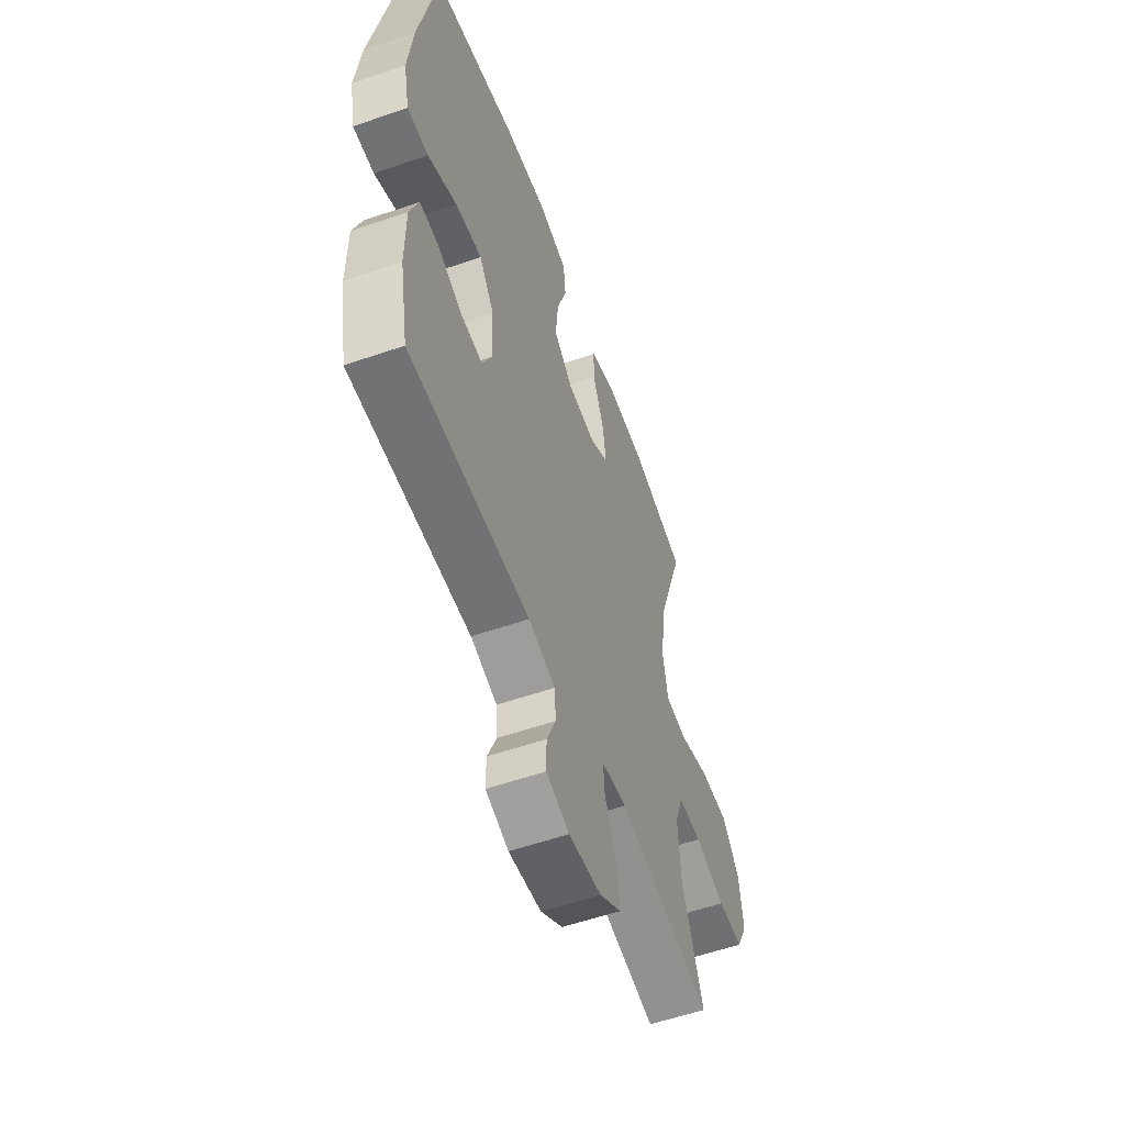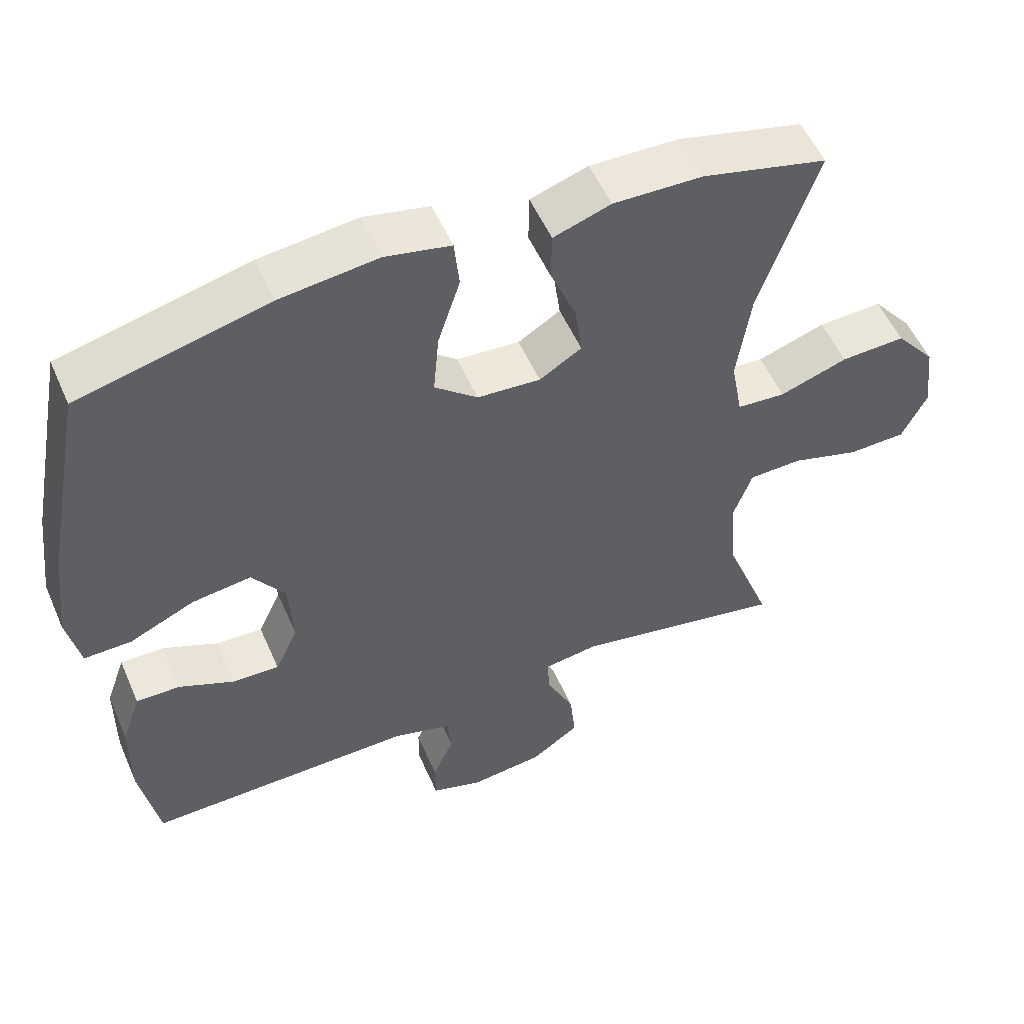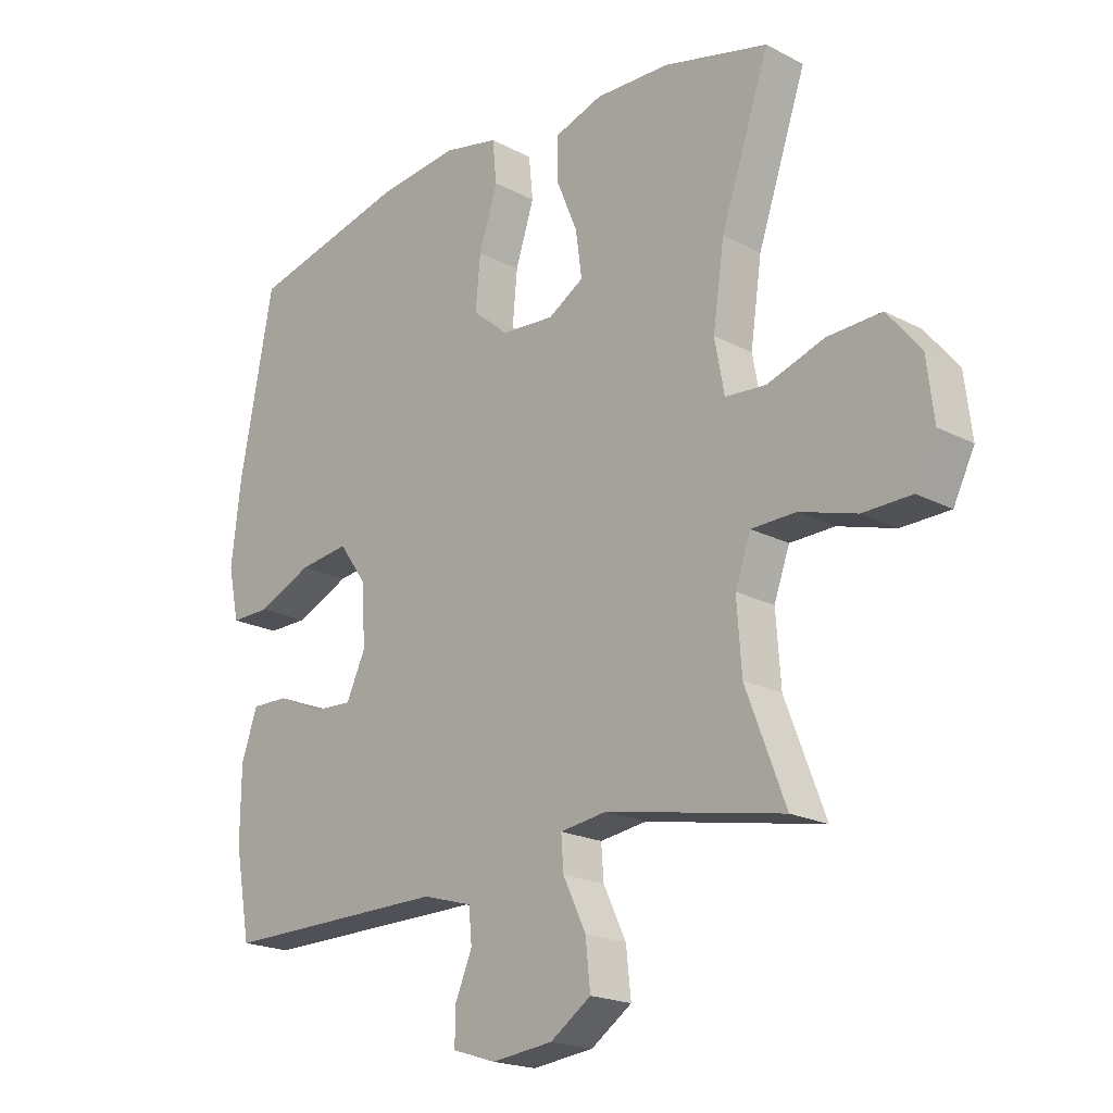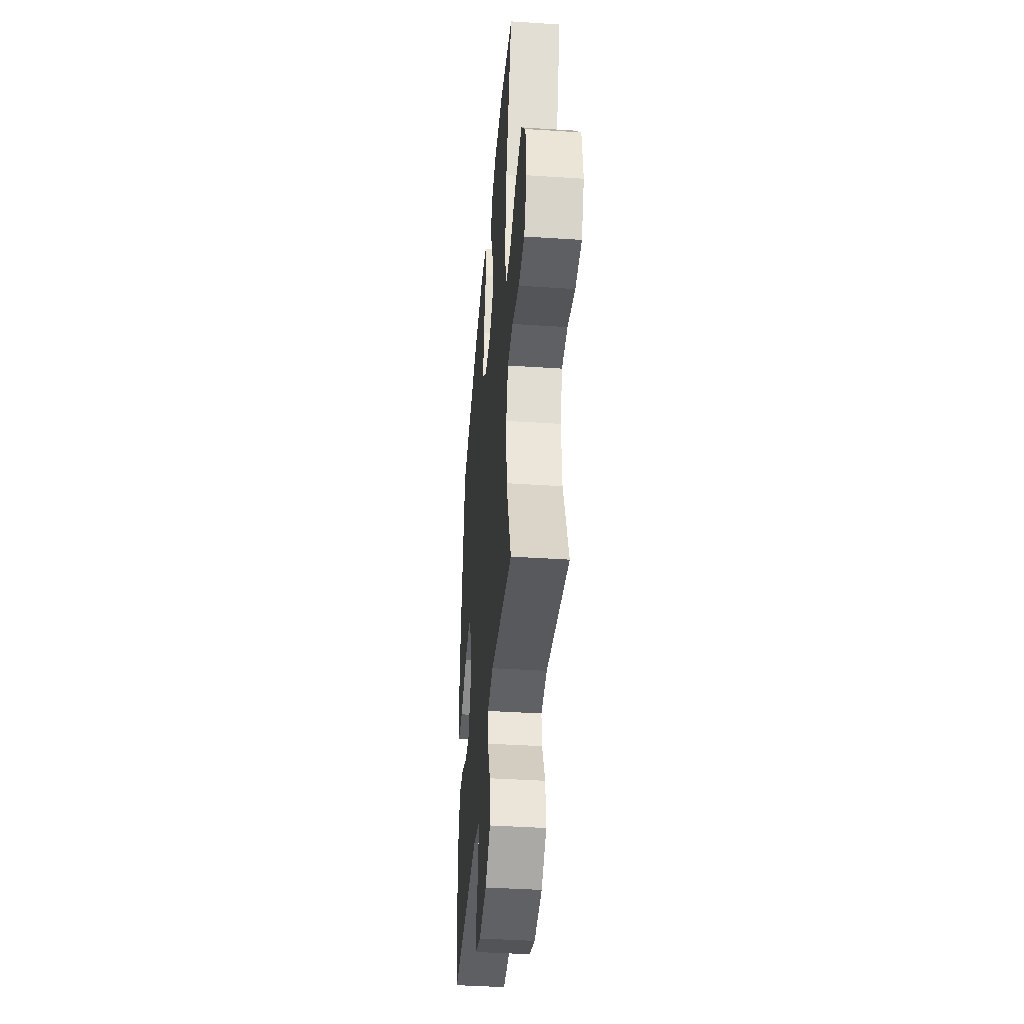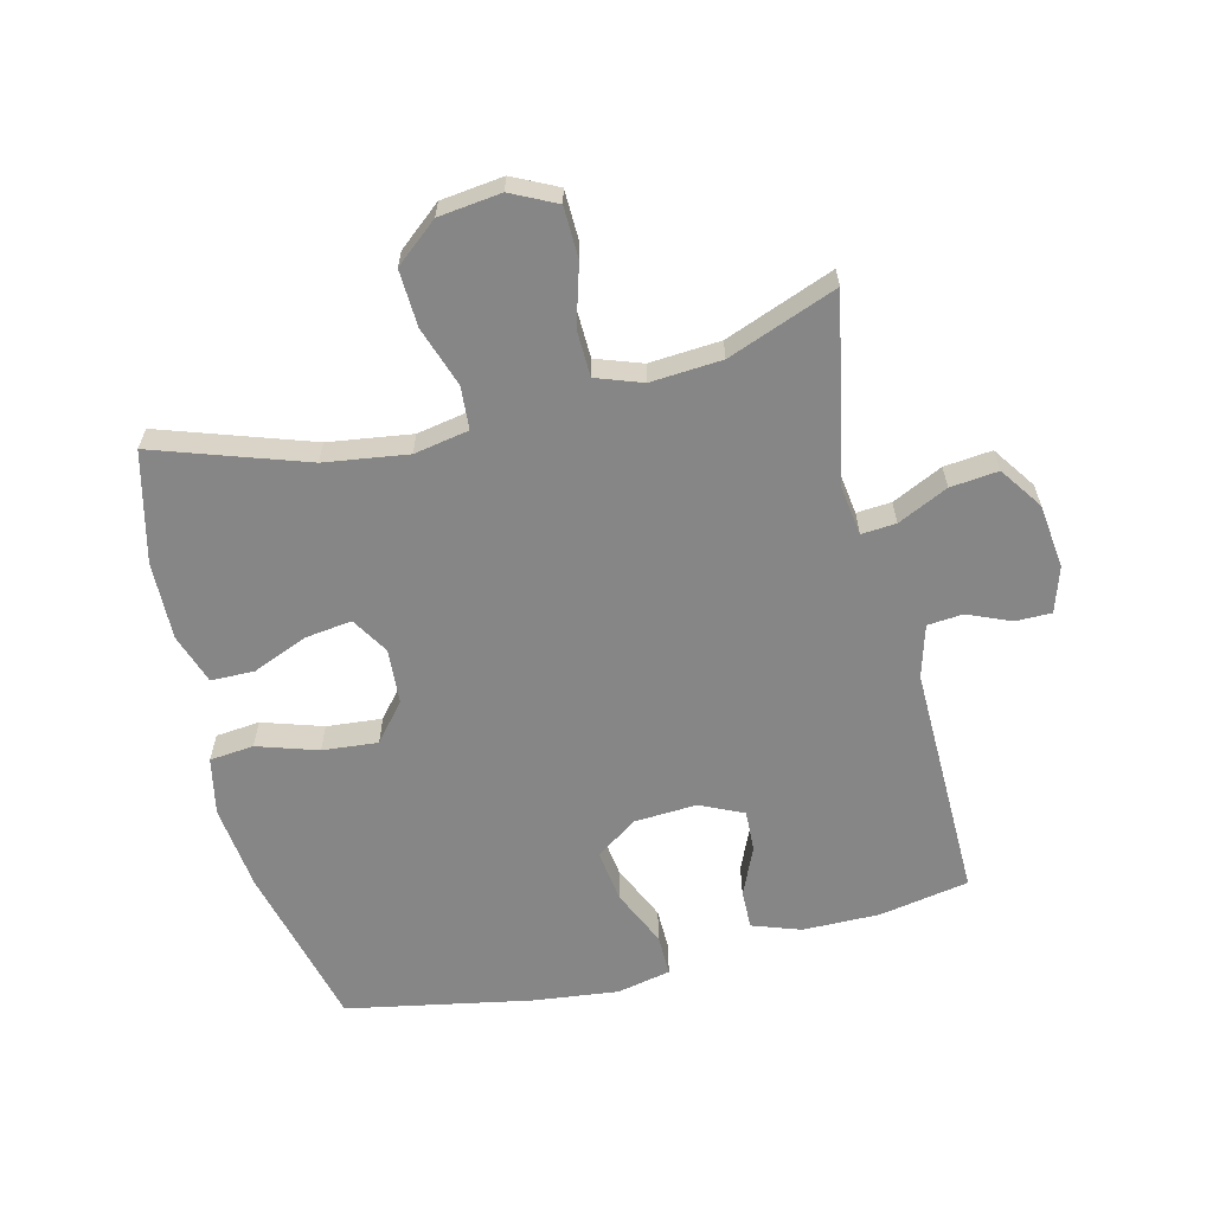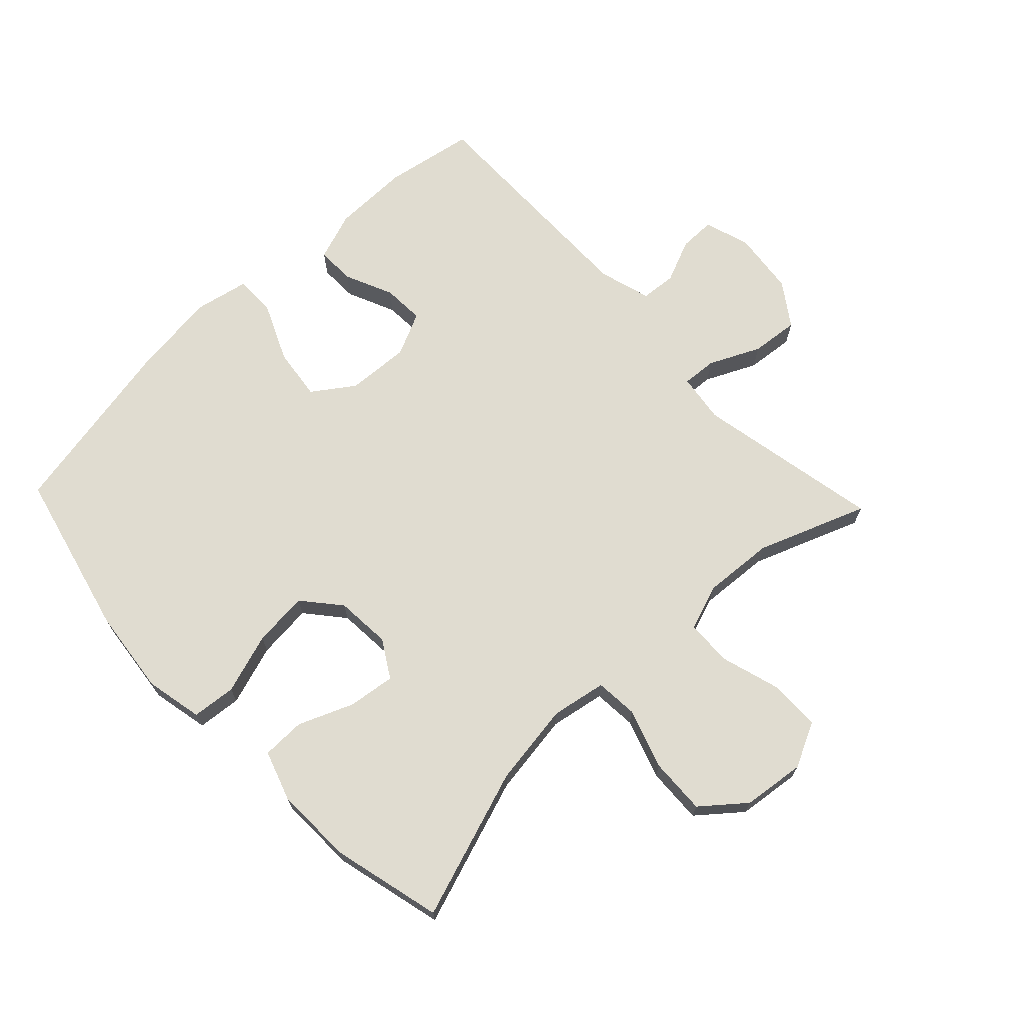
<metadata>
{"format":"obj","ext":"obj","renderer":"f3d","projection":"perspective","resolution":1024,"background":"white","views":[{"elev":-56.3,"azim":-70.1,"up":"+Z"},{"elev":53.7,"azim":-23.3,"up":"+Z"},{"elev":-19.8,"azim":45.9,"up":"+Z"},{"elev":-40.6,"azim":85.4,"up":"+Z"},{"elev":-62.0,"azim":103.9,"up":"+Y"},{"elev":69.6,"azim":46.4,"up":"+Y"}]}
</metadata>
<code>
v -0.5 0.07 -0.5
v -0.526 0.07 -0.357
v -0.525 0.07 -0.235
v -0.498 0.07 -0.158
v -0.437 0.07 -0.159
v -0.36 0.07 -0.193
v -0.294 0.07 -0.196
v -0.262 0.07 -0.127
v -0.268 0.07 -0.027
v -0.314 0.07 0.038
v -0.397 0.07 0.027
v -0.488 0.07 -0.014
v -0.554 0.07 -0.015
v -0.572 0.07 0.071
v -0.556 0.07 0.207
v -0.5 0.07 0.5
v -0.237 0.07 0.565
v -0.1 0.07 0.581
v -0.009 0.07 0.562
v -0.002 0.07 0.492
v -0.033 0.07 0.396
v -0.041 0.07 0.308
v 0.019 0.07 0.258
v 0.107 0.07 0.252
v 0.166 0.07 0.288
v 0.156 0.07 0.363
v 0.12 0.07 0.45
v 0.121 0.07 0.519
v 0.201 0.07 0.546
v 0.325 0.07 0.543
v 0.5 0.07 0.5
v 0.419 0.07 0.261
v 0.4 0.07 0.129
v 0.416 0.07 0.042
v 0.484 0.07 0.037
v 0.579 0.07 0.069
v 0.669 0.07 0.073
v 0.725 0.07 0.005
v 0.737 0.07 -0.094
v 0.702 0.07 -0.165
v 0.621 0.07 -0.167
v 0.526 0.07 -0.139
v 0.452 0.07 -0.141
v 0.426 0.07 -0.214
v 0.434 0.07 -0.327
v 0.5 0.07 -0.5
v 0.205 0.07 -0.443
v 0.127 0.07 -0.454
v 0.131 0.07 -0.509
v 0.169 0.07 -0.589
v 0.177 0.07 -0.665
v 0.109 0.07 -0.712
v 0.007 0.07 -0.724
v -0.065 0.07 -0.701
v -0.065 0.07 -0.644
v -0.036 0.07 -0.575
v -0.041 0.07 -0.519
v -0.124 0.07 -0.495
v -0.5 0 -0.5
v -0.526 0 -0.357
v -0.525 0 -0.235
v -0.498 0 -0.158
v -0.437 0 -0.159
v -0.36 0 -0.193
v -0.294 0 -0.196
v -0.262 0 -0.127
v -0.268 0 -0.027
v -0.314 0 0.038
v -0.397 0 0.027
v -0.488 0 -0.014
v -0.554 0 -0.015
v -0.572 0 0.071
v -0.556 0 0.207
v -0.5 0 0.5
v -0.237 0 0.565
v -0.1 0 0.581
v -0.009 0 0.562
v -0.002 0 0.492
v -0.033 0 0.396
v -0.041 0 0.308
v 0.019 0 0.258
v 0.107 0 0.252
v 0.166 0 0.288
v 0.156 0 0.363
v 0.12 0 0.45
v 0.121 0 0.519
v 0.201 0 0.546
v 0.325 0 0.543
v 0.5 0 0.5
v 0.419 0 0.261
v 0.4 0 0.129
v 0.416 0 0.042
v 0.484 0 0.037
v 0.579 0 0.069
v 0.669 0 0.073
v 0.725 0 0.005
v 0.737 0 -0.094
v 0.702 0 -0.165
v 0.621 0 -0.167
v 0.526 0 -0.139
v 0.452 0 -0.141
v 0.426 0 -0.214
v 0.434 0 -0.327
v 0.5 0 -0.5
v 0.205 0 -0.443
v 0.127 0 -0.454
v 0.131 0 -0.509
v 0.169 0 -0.589
v 0.177 0 -0.665
v 0.109 0 -0.712
v 0.007 0 -0.724
v -0.065 0 -0.701
v -0.065 0 -0.644
v -0.036 0 -0.575
v -0.041 0 -0.519
v -0.124 0 -0.495
f 53 54 55 56
f 53 56 57
f 52 53 57
f 49 50 51 52
f 48 49 52 57
f 45 46 47
f 44 45 47 48
f 43 44 48 57
f 39 40 41 42
f 39 42 43
f 38 39 43
f 35 36 37 38
f 34 35 38 43
f 29 30 31 32
f 29 32 33
f 26 27 28 29
f 25 26 29 33
f 24 25 33 34
f 18 19 20 21
f 18 21 22
f 17 18 22
f 16 17 22
f 15 16 22 23
f 11 12 13 14
f 10 11 14 15
f 3 4 5 6
f 3 6 7
f 58 1 2 3
f 58 3 7
f 57 58 7 8
f 43 57 8 9
f 34 43 9 10
f 23 24 34
f 10 15 23 34
f 114 113 112 111
f 115 114 111
f 115 111 110
f 110 109 108 107
f 115 110 107 106
f 105 104 103
f 106 105 103 102
f 115 106 102 101
f 100 99 98 97
f 101 100 97
f 101 97 96
f 96 95 94 93
f 101 96 93 92
f 90 89 88 87
f 91 90 87
f 87 86 85 84
f 91 87 84 83
f 92 91 83 82
f 79 78 77 76
f 80 79 76
f 80 76 75
f 80 75 74
f 81 80 74 73
f 72 71 70 69
f 73 72 69 68
f 64 63 62 61
f 65 64 61
f 61 60 59 116
f 65 61 116
f 66 65 116 115
f 67 66 115 101
f 68 67 101 92
f 92 82 81
f 92 81 73 68
f 1 59 60 2
f 2 60 61 3
f 3 61 62 4
f 4 62 63 5
f 5 63 64 6
f 6 64 65 7
f 7 65 66 8
f 8 66 67 9
f 9 67 68 10
f 10 68 69 11
f 11 69 70 12
f 12 70 71 13
f 13 71 72 14
f 14 72 73 15
f 15 73 74 16
f 16 74 75 17
f 17 75 76 18
f 18 76 77 19
f 19 77 78 20
f 20 78 79 21
f 21 79 80 22
f 22 80 81 23
f 23 81 82 24
f 24 82 83 25
f 25 83 84 26
f 26 84 85 27
f 27 85 86 28
f 28 86 87 29
f 29 87 88 30
f 30 88 89 31
f 31 89 90 32
f 32 90 91 33
f 33 91 92 34
f 34 92 93 35
f 35 93 94 36
f 36 94 95 37
f 37 95 96 38
f 38 96 97 39
f 39 97 98 40
f 40 98 99 41
f 41 99 100 42
f 42 100 101 43
f 43 101 102 44
f 44 102 103 45
f 45 103 104 46
f 46 104 105 47
f 47 105 106 48
f 48 106 107 49
f 49 107 108 50
f 50 108 109 51
f 51 109 110 52
f 52 110 111 53
f 53 111 112 54
f 54 112 113 55
f 55 113 114 56
f 56 114 115 57
f 57 115 116 58
f 58 116 59 1

</code>
